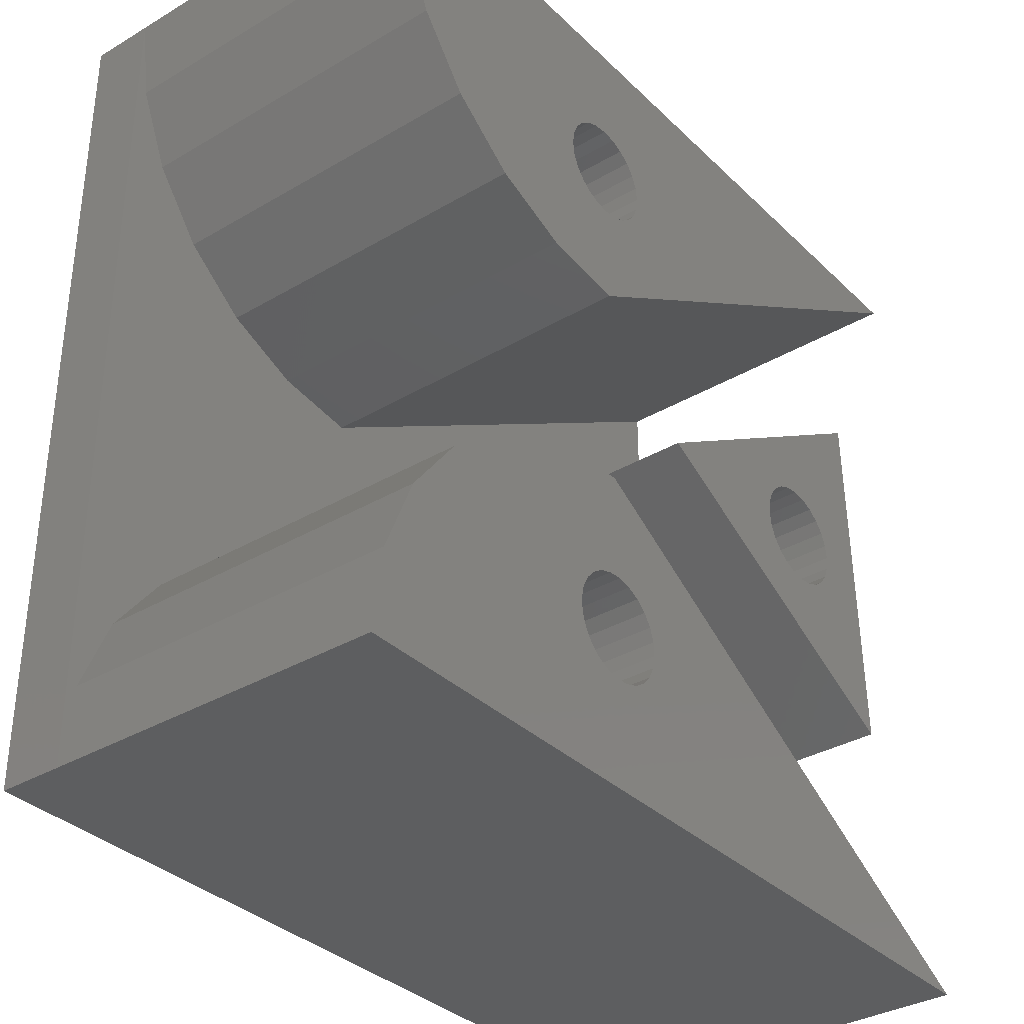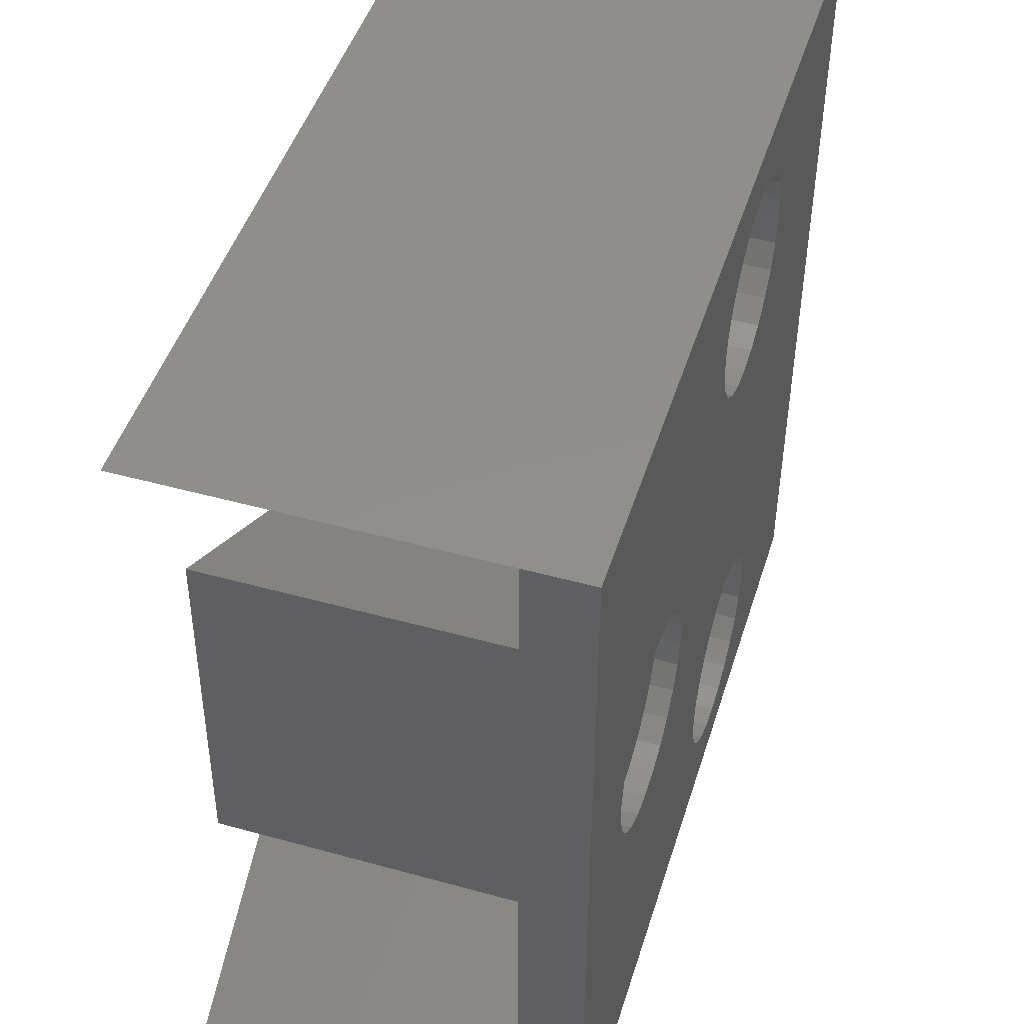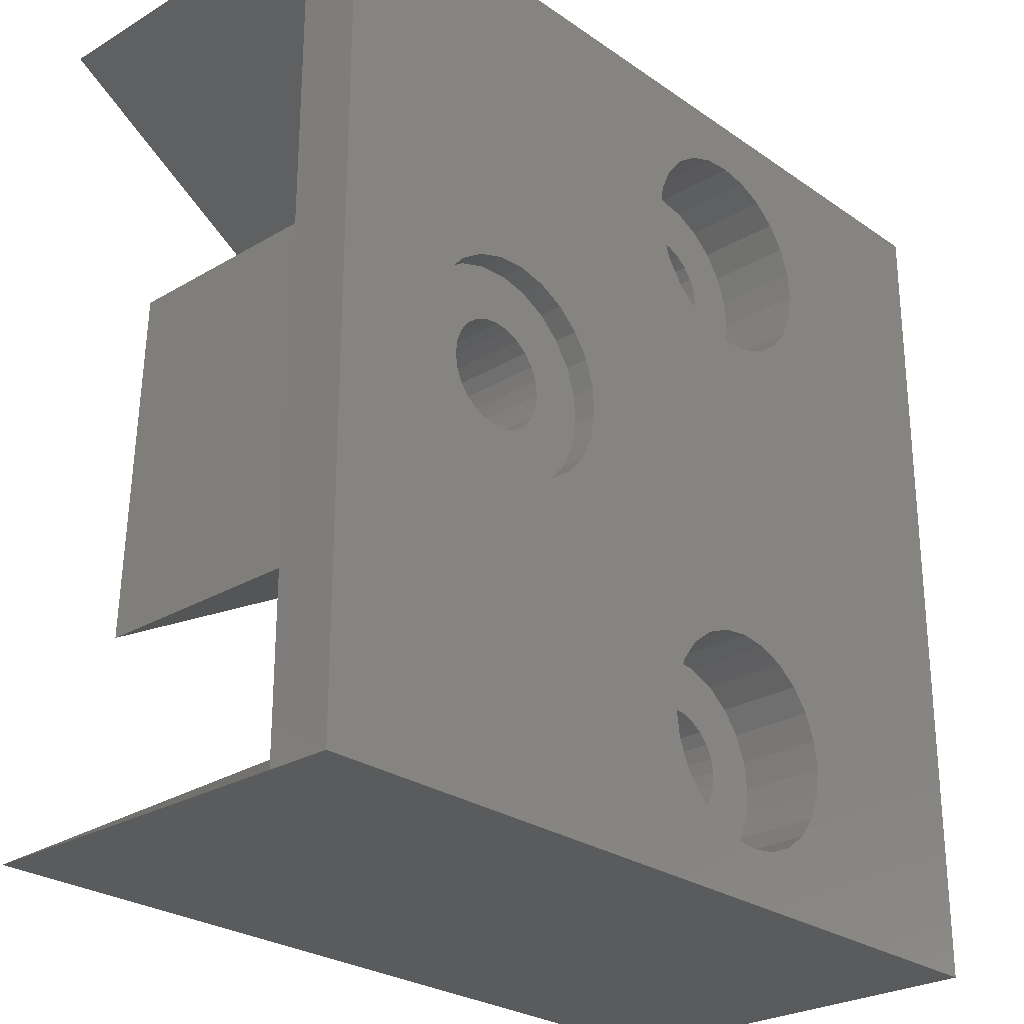
<metadata>
{"format":"stl","ext":"stl","renderer":"f3d","projection":"perspective","resolution":1024,"background":"white","views":[{"elev":-34.6,"azim":-51.7,"up":"+Y"},{"elev":47.5,"azim":107.3,"up":"+Y"},{"elev":-26.5,"azim":132.8,"up":"+Y"}]}
</metadata>
<code>
# stl→obj: 330 verts, 668 faces
v -208.7 860.3 48.93
v -248.7 860.3 51.93
v -248.7 860.3 48.93
v -208.7 860.3 51.93
v -248.7 860.3 67.93
v -208.7 860.3 67.93
v -248.7 900.3 51.93
v -208.7 900.3 48.93
v -248.7 900.3 48.93
v -208.7 900.3 51.93
v -248.7 900.3 67.93
v -208.7 900.3 67.93
v -248.2 896.4 51.93
v -248.2 896.4 67.93
v -246.7 892.8 67.93
v -244.3 889.7 51.93
v -244.3 889.7 67.93
v -246.7 892.8 51.93
v -241.2 887.3 67.93
v -241.2 887.3 51.93
v -237.6 885.8 67.93
v -237.6 885.8 51.93
v -233.7 885.3 67.93
v -233.7 885.3 51.93
v -244.3 870.9 67.93
v -241.2 873.3 51.93
v -244.3 870.9 51.93
v -241.2 873.3 67.93
v -237.6 874.8 51.93
v -237.6 874.8 67.93
v -238.6 893.9 48.93
v -238.2 895.2 48.93
v -237.4 896.2 48.93
v -236.4 897.1 48.93
v -235.2 897.6 48.93
v -233.9 897.8 48.93
v -238.7 892.6 48.93
v -238.7 867.8 48.93
v -232.6 897.7 48.93
v -231.4 897.2 48.93
v -230.3 896.5 48.93
v -229.5 895.5 48.93
v -229 894.3 48.93
v -228.7 893 48.93
v -222.5 883.6 48.93
v -223.2 882.5 48.93
v -228.7 867.8 48.93
v -223.6 881.3 48.93
v -223.7 880 48.93
v -221.5 884.5 48.93
v -220.4 885 48.93
v -219.1 885.3 48.93
v -217.8 885.2 48.93
v -216.6 884.8 48.93
v -215.5 884.1 48.93
v -214.6 883.1 48.93
v -214 882 48.93
v -213.8 880.7 48.93
v -233.7 862.8 48.93
v -235 863 48.93
v -236.2 863.5 48.93
v -237.3 864.3 48.93
v -238.1 865.3 48.93
v -238.6 866.5 48.93
v -232.4 863 48.93
v -231.2 863.5 48.93
v -230.2 864.3 48.93
v -229.4 865.3 48.93
v -228.9 866.5 48.93
v -222.9 877.5 48.93
v -223.5 878.7 48.93
v -222 876.5 48.93
v -220.9 875.8 48.93
v -219.7 875.4 48.93
v -218.4 875.3 48.93
v -217.1 875.6 48.93
v -215.9 876.2 48.93
v -215 877.1 48.93
v -214.2 878.1 48.93
v -213.8 879.4 48.93
v -238.6 869.1 48.93
v -238.5 891.3 48.93
v -238.1 870.3 48.93
v -238 890.2 48.93
v -237.3 871.4 48.93
v -237.1 889.2 48.93
v -236.2 872.2 48.93
v -236.1 888.4 48.93
v -235 872.7 48.93
v -234.8 887.9 48.93
v -233.7 872.8 48.93
v -233.5 887.8 48.93
v -232.4 872.7 48.93
v -232.3 888.1 48.93
v -231.2 872.2 48.93
v -231.1 888.6 48.93
v -230.2 871.4 48.93
v -230.1 889.4 48.93
v -229.4 870.3 48.93
v -229.3 890.5 48.93
v -228.9 869.1 48.93
v -228.9 891.7 48.93
v -246.7 867.8 51.93
v -246.7 867.8 67.93
v -248.2 864.2 67.93
v -248.2 864.2 51.93
v -236.2 892.2 67.93
v -236.2 892.8 67.93
v -235.9 891.6 67.93
v -235.5 891.1 67.93
v -235 890.7 67.93
v -234.4 890.4 67.93
v -233.7 890.3 67.93
v -233.1 890.4 67.93
v -232.5 890.7 67.93
v -232 891.1 67.93
v -231.6 891.6 67.93
v -231.3 892.2 67.93
v -231.2 892.8 67.93
v -234.4 895.2 67.93
v -235 895 67.93
v -235.5 894.6 67.93
v -235.9 894.1 67.93
v -236.2 893.5 67.93
v -233.7 895.3 67.93
v -233.1 895.2 67.93
v -232.5 895 67.93
v -232 894.6 67.93
v -231.6 894.1 67.93
v -231.3 893.5 67.93
v -233.7 875.3 51.93
v -233.7 875.3 67.93
v -233.7 895.3 52.93
v -233.1 895.2 52.93
v -234.4 895.2 52.93
v -235 895 52.93
v -235.5 894.6 52.93
v -235.9 894.1 52.93
v -236.2 893.5 52.93
v -236.2 892.8 52.93
v -236.2 892.2 52.93
v -235.9 891.6 52.93
v -235.5 891.1 52.93
v -235 890.7 52.93
v -234.4 890.4 52.93
v -233.7 890.3 52.93
v -233.1 890.4 52.93
v -232.5 890.7 52.93
v -232 891.1 52.93
v -231.6 891.6 52.93
v -231.3 892.2 52.93
v -231.2 892.8 52.93
v -231.3 893.5 52.93
v -231.6 894.1 52.93
v -232 894.6 52.93
v -232.5 895 52.93
v -231.5 868.9 67.93
v -231.3 868.3 52.93
v -231.3 868.3 67.93
v -231.5 868.9 52.93
v -231.9 869.5 67.93
v -231.9 869.5 52.93
v -232.3 869.9 52.93
v -232.3 869.9 67.93
v -232.9 870.2 52.93
v -232.9 870.2 67.93
v -233.6 870.3 52.93
v -233.6 870.3 67.93
v -234.2 870.3 52.93
v -234.2 870.3 67.93
v -234.8 870.1 52.93
v -234.8 870.1 67.93
v -235.4 869.7 52.93
v -235.4 869.7 67.93
v -235.8 869.2 67.93
v -235.8 869.2 52.93
v -236.1 868.6 67.93
v -236.1 868.6 52.93
v -236.2 868 67.93
v -236.2 868 52.93
v -236.2 867.3 67.93
v -236.2 867.3 52.93
v -236 866.7 67.93
v -236 866.7 52.93
v -235.6 866.2 67.93
v -235.6 866.2 52.93
v -235.1 865.8 52.93
v -235.1 865.8 67.93
v -234.6 865.5 52.93
v -234.6 865.5 67.93
v -233.9 865.3 52.93
v -233.9 865.3 67.93
v -233.3 865.4 52.93
v -233.3 865.4 67.93
v -232.6 865.6 52.93
v -232.6 865.6 67.93
v -232.1 865.9 52.93
v -232.1 865.9 67.93
v -231.7 866.4 67.93
v -231.7 866.4 52.93
v -231.4 867 67.93
v -231.4 867 52.93
v -231.2 867.7 67.93
v -231.2 867.7 52.93
v -228.7 880 51.93
v -213.5 871.8 51.93
v -214 889.1 51.93
v -236.4 897.1 52.93
v -235.2 897.6 52.93
v -233.9 897.8 52.93
v -232.6 897.7 52.93
v -231.4 897.2 52.93
v -230.3 896.5 52.93
v -231.1 888.6 52.93
v -230.1 889.4 52.93
v -229.5 895.5 52.93
v -229.3 890.5 52.93
v -229 894.3 52.93
v -228.9 891.7 52.93
v -228.7 893 52.93
v -238.6 893.9 52.93
v -238.5 891.3 52.93
v -238.7 892.6 52.93
v -238.2 895.2 52.93
v -238 890.2 52.93
v -237.4 896.2 52.93
v -237.1 889.2 52.93
v -236.1 888.4 52.93
v -234.8 887.9 52.93
v -233.5 887.8 52.93
v -232.3 888.1 52.93
v -219.7 875.4 50.03
v -218.4 875.3 50.03
v -220.9 875.8 50.03
v -222 876.5 50.03
v -222.9 877.5 50.03
v -223.5 878.7 50.03
v -223.7 880 50.03
v -223.6 881.3 50.03
v -223.2 882.5 50.03
v -222.5 883.6 50.03
v -221.5 884.5 50.03
v -220.4 885 50.03
v -219.1 885.3 50.03
v -217.8 885.2 50.03
v -216.6 884.8 50.03
v -215.5 884.1 50.03
v -214.6 883.1 50.03
v -214 882 50.03
v -213.8 880.7 50.03
v -213.8 879.4 50.03
v -214.2 878.1 50.03
v -215 877.1 50.03
v -215.9 876.2 50.03
v -217.1 875.6 50.03
v -238.6 869.1 52.93
v -238.6 866.5 52.93
v -238.7 867.8 52.93
v -238.1 870.3 52.93
v -238.1 865.3 52.93
v -237.3 871.4 52.93
v -237.3 864.3 52.93
v -236.2 872.2 52.93
v -236.2 863.5 52.93
v -235 872.7 52.93
v -233.7 872.8 52.93
v -232.4 872.7 52.93
v -231.2 872.2 52.93
v -235 863 52.93
v -233.7 862.8 52.93
v -232.4 863 52.93
v -231.2 863.5 52.93
v -230.2 871.4 52.93
v -230.2 864.3 52.93
v -229.4 870.3 52.93
v -229.4 865.3 52.93
v -228.9 869.1 52.93
v -228.9 866.5 52.93
v -228.7 867.8 52.93
v -228.7 880 67.93
v -221.2 879.7 67.93
v -221.2 880.3 67.93
v -220.9 879.1 67.93
v -220.5 878.6 67.93
v -213.5 871.8 67.93
v -220 878.2 67.93
v -219.4 877.9 67.93
v -218.7 877.8 67.93
v -218.1 877.9 67.93
v -217.5 878.2 67.93
v -217 878.6 67.93
v -216.6 879.1 67.93
v -216.3 879.7 67.93
v -216.2 880.3 67.93
v -214 889.1 67.93
v -220.5 882.1 67.93
v -220.9 881.6 67.93
v -221.2 881 67.93
v -220 882.5 67.93
v -219.4 882.7 67.93
v -218.7 882.8 67.93
v -218.1 882.7 67.93
v -217.5 882.5 67.93
v -217 882.1 67.93
v -216.6 881.6 67.93
v -216.3 881 67.93
v -221.2 881 50.03
v -221.2 880.3 50.03
v -220.9 881.6 50.03
v -220.5 882.1 50.03
v -220 882.5 50.03
v -219.4 882.7 50.03
v -218.7 882.8 50.03
v -218.1 882.7 50.03
v -217.5 882.5 50.03
v -217 882.1 50.03
v -216.6 881.6 50.03
v -216.3 881 50.03
v -216.2 880.3 50.03
v -221.2 879.7 50.03
v -220.9 879.1 50.03
v -220.5 878.6 50.03
v -220 878.2 50.03
v -219.4 877.9 50.03
v -218.7 877.8 50.03
v -218.1 877.9 50.03
v -217.5 878.2 50.03
v -217 878.6 50.03
v -216.6 879.1 50.03
v -216.3 879.7 50.03
f 1 2 3
f 2 1 4
f 2 4 5
f 5 4 6
f 7 8 9
f 8 7 10
f 10 7 11
f 10 11 12
f 7 3 2
f 3 7 9
f 8 4 1
f 4 8 10
f 11 13 14
f 13 11 7
f 15 16 17
f 16 15 18
f 19 16 20
f 16 19 17
f 21 20 22
f 20 21 19
f 23 22 24
f 22 23 21
f 25 26 27
f 26 25 28
f 28 29 26
f 29 28 30
f 9 31 3
f 31 9 32
f 32 9 33
f 33 9 34
f 34 9 35
f 35 9 36
f 36 9 8
f 3 31 37
f 3 37 38
f 36 8 39
f 39 8 40
f 40 8 41
f 41 8 42
f 42 8 43
f 43 8 44
f 44 8 45
f 44 45 46
f 44 46 47
f 47 46 48
f 47 48 49
f 45 8 50
f 50 8 51
f 51 8 52
f 52 8 53
f 53 8 54
f 54 8 55
f 55 8 56
f 56 8 57
f 57 8 58
f 3 59 1
f 59 3 60
f 60 3 61
f 61 3 62
f 62 3 63
f 63 3 64
f 64 3 38
f 1 59 65
f 1 65 66
f 1 66 67
f 1 67 68
f 1 68 69
f 1 69 47
f 1 47 70
f 70 47 71
f 71 47 49
f 1 70 72
f 1 72 73
f 1 73 74
f 1 74 75
f 1 75 76
f 1 76 77
f 1 77 78
f 1 78 79
f 1 79 80
f 1 80 58
f 1 58 8
f 37 81 38
f 81 37 82
f 81 82 83
f 83 82 84
f 83 84 85
f 85 84 86
f 85 86 87
f 87 86 88
f 87 88 89
f 89 88 90
f 89 90 91
f 91 90 92
f 91 92 93
f 93 92 94
f 93 94 95
f 95 94 96
f 95 96 97
f 97 96 98
f 97 98 99
f 99 98 100
f 99 100 101
f 101 100 102
f 101 102 47
f 47 102 44
f 25 103 104
f 103 25 27
f 105 2 5
f 2 105 106
f 104 106 105
f 106 104 103
f 21 107 108
f 107 21 23
f 107 23 109
f 109 23 110
f 110 23 111
f 111 23 112
f 112 23 113
f 113 23 114
f 114 23 12
f 114 12 115
f 115 12 116
f 116 12 117
f 117 12 118
f 118 12 119
f 14 12 11
f 12 14 15
f 12 15 120
f 120 15 121
f 121 15 17
f 121 17 122
f 122 17 19
f 122 19 123
f 123 19 124
f 124 19 21
f 124 21 108
f 12 120 125
f 12 125 126
f 12 126 127
f 12 127 128
f 12 128 129
f 12 129 130
f 12 130 119
f 14 18 15
f 18 14 13
f 30 131 29
f 131 30 132
f 126 133 134
f 133 126 125
f 125 135 133
f 135 125 120
f 120 136 135
f 136 120 121
f 121 137 136
f 137 121 122
f 137 123 138
f 123 137 122
f 138 124 139
f 124 138 123
f 139 108 140
f 108 139 124
f 140 107 141
f 107 140 108
f 141 109 142
f 109 141 107
f 142 110 143
f 110 142 109
f 110 144 143
f 144 110 111
f 111 145 144
f 145 111 112
f 112 146 145
f 146 112 113
f 113 147 146
f 147 113 114
f 114 148 147
f 148 114 115
f 115 149 148
f 149 115 116
f 117 149 116
f 149 117 150
f 118 150 117
f 150 118 151
f 119 151 118
f 151 119 152
f 130 152 119
f 152 130 153
f 129 153 130
f 153 129 154
f 128 154 129
f 154 128 155
f 128 156 155
f 156 128 127
f 127 134 156
f 134 127 126
f 157 158 159
f 158 157 160
f 161 160 157
f 160 161 162
f 161 163 162
f 163 161 164
f 164 165 163
f 165 164 166
f 166 167 165
f 167 166 168
f 168 169 167
f 169 168 170
f 170 171 169
f 171 170 172
f 172 173 171
f 173 172 174
f 173 175 176
f 175 173 174
f 176 177 178
f 177 176 175
f 178 179 180
f 179 178 177
f 180 181 182
f 181 180 179
f 182 183 184
f 183 182 181
f 184 185 186
f 185 184 183
f 185 187 186
f 187 185 188
f 188 189 187
f 189 188 190
f 190 191 189
f 191 190 192
f 192 193 191
f 193 192 194
f 194 195 193
f 195 194 196
f 196 197 195
f 197 196 198
f 199 197 198
f 197 199 200
f 201 200 199
f 200 201 202
f 203 202 201
f 202 203 204
f 159 204 203
f 204 159 158
f 6 105 5
f 105 6 104
f 104 6 192
f 104 192 190
f 104 190 188
f 104 188 25
f 25 188 185
f 25 185 28
f 28 185 183
f 28 183 181
f 28 181 30
f 30 181 179
f 192 6 194
f 194 6 196
f 196 6 198
f 198 6 199
f 199 6 201
f 201 6 203
f 30 177 132
f 177 30 179
f 132 177 175
f 132 175 174
f 132 174 172
f 132 172 170
f 132 170 168
f 132 168 166
f 132 166 6
f 6 166 164
f 6 164 161
f 6 161 157
f 6 157 159
f 6 159 203
f 106 7 2
f 7 106 13
f 13 106 103
f 13 103 18
f 18 103 27
f 18 27 16
f 16 27 26
f 16 26 20
f 20 26 29
f 20 29 22
f 22 29 131
f 22 131 24
f 24 131 205
f 205 131 4
f 205 4 206
f 205 10 24
f 10 205 207
f 10 207 206
f 10 206 4
f 132 4 131
f 4 132 6
f 10 23 24
f 23 10 12
f 208 139 140
f 139 208 209
f 139 209 138
f 138 209 137
f 137 209 136
f 136 209 210
f 136 210 135
f 135 210 133
f 133 210 211
f 133 211 134
f 134 211 156
f 156 211 212
f 156 212 155
f 155 212 154
f 154 212 153
f 153 212 213
f 153 213 152
f 152 213 214
f 214 213 215
f 215 213 216
f 215 216 217
f 217 216 218
f 217 218 219
f 219 218 220
f 221 222 223
f 222 221 224
f 222 224 225
f 225 224 226
f 225 226 227
f 227 226 208
f 227 208 228
f 228 208 140
f 228 140 141
f 228 141 142
f 228 142 229
f 229 142 143
f 229 143 144
f 229 144 145
f 229 145 230
f 230 145 146
f 230 146 147
f 230 147 231
f 231 147 148
f 231 148 149
f 231 149 214
f 214 149 150
f 214 150 151
f 214 151 152
f 219 100 217
f 100 219 102
f 217 98 215
f 98 217 100
f 214 98 96
f 98 214 215
f 231 96 94
f 96 231 214
f 230 94 92
f 94 230 231
f 229 92 90
f 92 229 230
f 228 90 88
f 90 228 229
f 227 88 86
f 88 227 228
f 84 227 86
f 227 84 225
f 82 225 84
f 225 82 222
f 37 222 82
f 222 37 223
f 31 223 37
f 223 31 221
f 32 221 31
f 221 32 224
f 33 224 32
f 224 33 226
f 208 33 34
f 33 208 226
f 209 34 35
f 34 209 208
f 210 35 36
f 35 210 209
f 211 36 39
f 36 211 210
f 212 39 40
f 39 212 211
f 213 40 41
f 40 213 212
f 213 42 216
f 42 213 41
f 216 43 218
f 43 216 42
f 218 44 220
f 44 218 43
f 220 102 219
f 102 220 44
f 232 75 74
f 75 232 233
f 234 74 73
f 74 234 232
f 235 73 72
f 73 235 234
f 70 235 72
f 235 70 236
f 71 236 70
f 236 71 237
f 49 237 71
f 237 49 238
f 48 238 49
f 238 48 239
f 46 239 48
f 239 46 240
f 45 240 46
f 240 45 241
f 242 45 50
f 45 242 241
f 243 50 51
f 50 243 242
f 244 51 52
f 51 244 243
f 245 52 53
f 52 245 244
f 246 53 54
f 53 246 245
f 247 54 55
f 54 247 246
f 247 56 248
f 56 247 55
f 248 57 249
f 57 248 56
f 249 58 250
f 58 249 57
f 250 80 251
f 80 250 58
f 251 79 252
f 79 251 80
f 252 78 253
f 78 252 79
f 254 78 77
f 78 254 253
f 255 77 76
f 77 255 254
f 233 76 75
f 76 233 255
f 256 257 258
f 257 256 259
f 257 259 260
f 260 259 261
f 260 261 262
f 262 261 263
f 262 263 264
f 264 263 180
f 180 263 178
f 178 263 265
f 178 265 176
f 176 265 173
f 173 265 171
f 171 265 266
f 171 266 169
f 169 266 167
f 167 266 267
f 167 267 165
f 165 267 163
f 163 267 268
f 163 268 162
f 162 268 160
f 160 268 158
f 158 268 204
f 264 182 269
f 182 264 180
f 269 182 184
f 269 184 186
f 269 186 187
f 269 187 189
f 269 189 270
f 270 189 191
f 270 191 193
f 270 193 271
f 271 193 195
f 271 195 197
f 271 197 272
f 272 197 200
f 272 200 202
f 272 202 204
f 272 204 268
f 272 268 273
f 272 273 274
f 274 273 275
f 274 275 276
f 276 275 277
f 276 277 278
f 278 277 279
f 272 67 66
f 67 272 274
f 271 66 65
f 66 271 272
f 270 65 59
f 65 270 271
f 269 59 60
f 59 269 270
f 264 60 61
f 60 264 269
f 262 61 62
f 61 262 264
f 63 262 62
f 262 63 260
f 64 260 63
f 260 64 257
f 38 257 64
f 257 38 258
f 81 258 38
f 258 81 256
f 83 256 81
f 256 83 259
f 85 259 83
f 259 85 261
f 263 85 87
f 85 263 261
f 265 87 89
f 87 265 263
f 266 89 91
f 89 266 265
f 267 91 93
f 91 267 266
f 268 93 95
f 93 268 267
f 273 95 97
f 95 273 268
f 273 99 275
f 99 273 97
f 275 101 277
f 101 275 99
f 277 47 279
f 47 277 101
f 279 69 278
f 69 279 47
f 278 68 276
f 68 278 69
f 276 67 274
f 67 276 68
f 280 281 282
f 281 280 283
f 283 280 284
f 284 280 285
f 284 285 286
f 286 285 287
f 287 285 288
f 288 285 289
f 289 285 290
f 290 285 291
f 291 285 292
f 292 285 293
f 293 285 294
f 294 285 295
f 280 296 295
f 296 280 297
f 297 280 298
f 298 280 282
f 295 296 299
f 295 299 300
f 295 300 301
f 295 301 302
f 295 302 303
f 295 303 304
f 295 304 305
f 295 305 306
f 295 306 294
f 280 207 205
f 207 280 295
f 206 280 205
f 280 206 285
f 207 285 206
f 285 207 295
f 242 307 308
f 307 242 243
f 307 243 309
f 309 243 310
f 310 243 311
f 311 243 244
f 311 244 312
f 312 244 313
f 313 244 245
f 313 245 314
f 314 245 315
f 315 245 246
f 315 246 316
f 316 246 317
f 317 246 318
f 318 246 247
f 318 247 319
f 319 247 254
f 254 247 253
f 253 247 248
f 253 248 252
f 252 248 249
f 252 249 251
f 251 249 250
f 239 237 238
f 237 239 240
f 237 240 236
f 236 240 241
f 236 241 235
f 235 241 242
f 235 242 234
f 234 242 308
f 234 308 320
f 234 320 321
f 234 321 232
f 232 321 322
f 232 322 323
f 232 323 324
f 232 324 233
f 233 324 325
f 233 325 326
f 233 326 255
f 255 326 327
f 255 327 328
f 255 328 254
f 254 328 329
f 254 329 330
f 254 330 319
f 288 326 325
f 326 288 289
f 287 325 324
f 325 287 288
f 286 324 323
f 324 286 287
f 284 323 322
f 323 284 286
f 321 284 322
f 284 321 283
f 320 283 321
f 283 320 281
f 308 281 320
f 281 308 282
f 307 282 308
f 282 307 298
f 309 298 307
f 298 309 297
f 310 297 309
f 297 310 296
f 299 310 311
f 310 299 296
f 300 311 312
f 311 300 299
f 301 312 313
f 312 301 300
f 302 313 314
f 313 302 301
f 303 314 315
f 314 303 302
f 304 315 316
f 315 304 303
f 304 317 305
f 317 304 316
f 305 318 306
f 318 305 317
f 306 319 294
f 319 306 318
f 294 330 293
f 330 294 319
f 293 329 292
f 329 293 330
f 292 328 291
f 328 292 329
f 290 328 327
f 328 290 291
f 289 327 326
f 327 289 290

</code>
